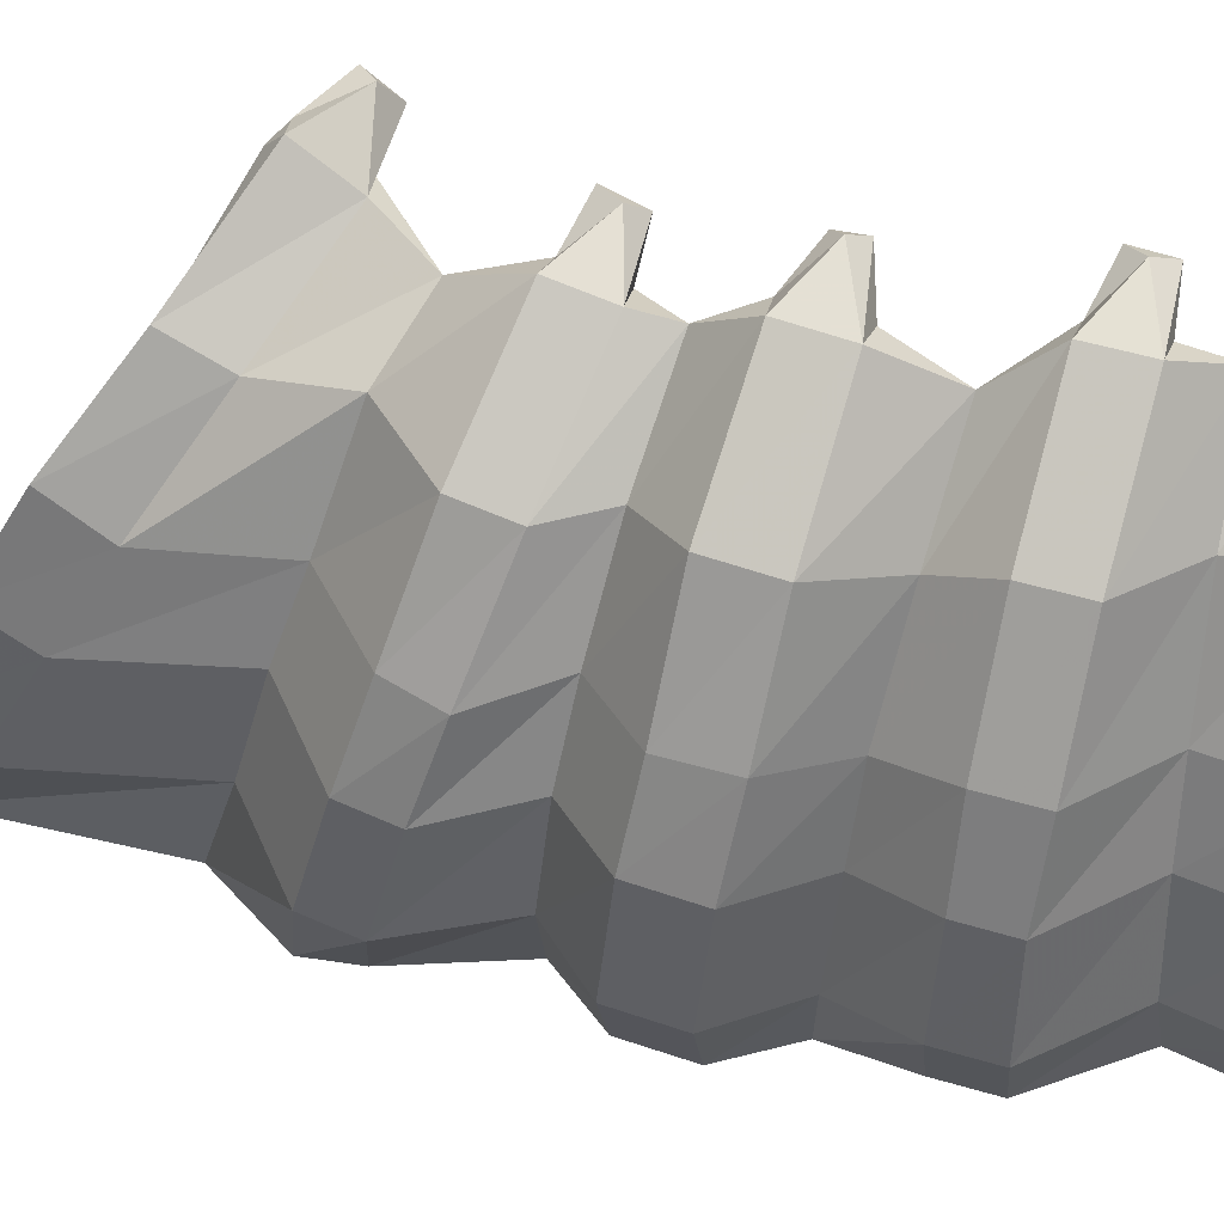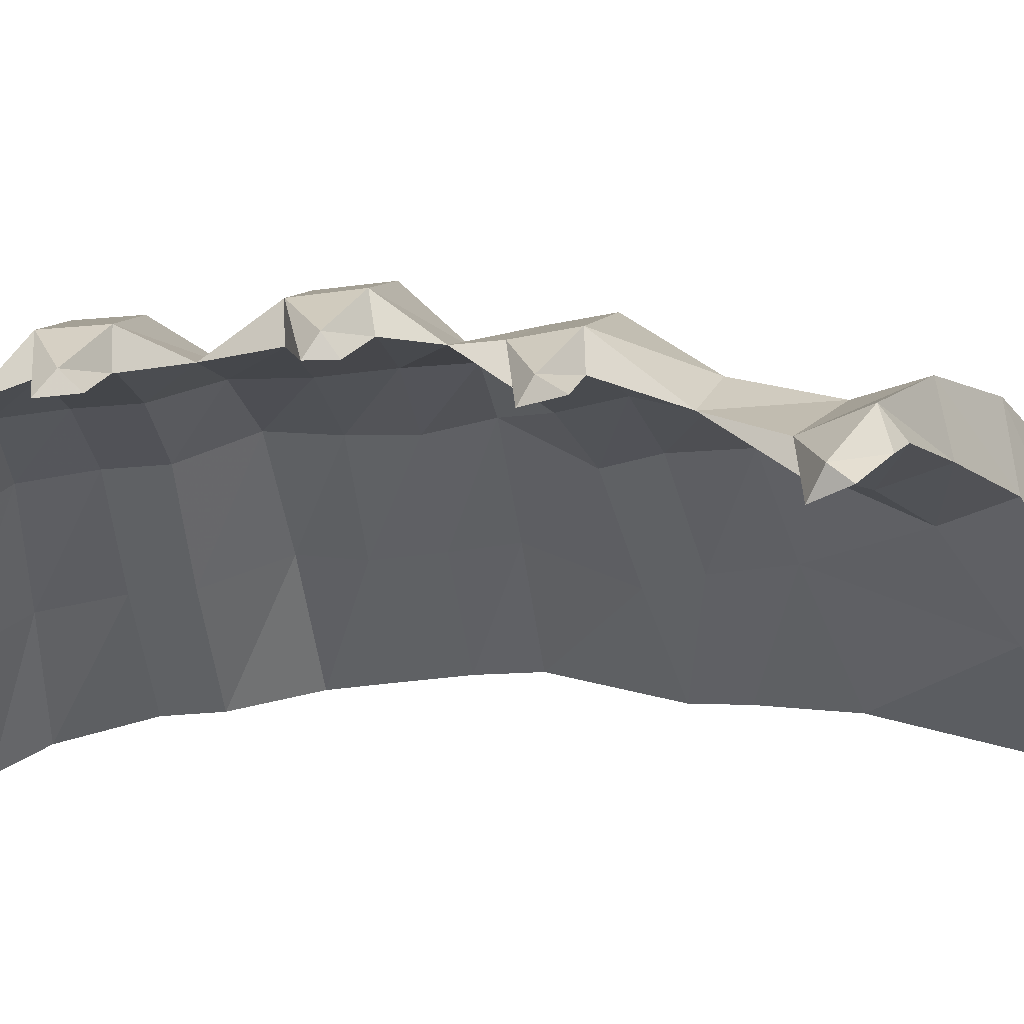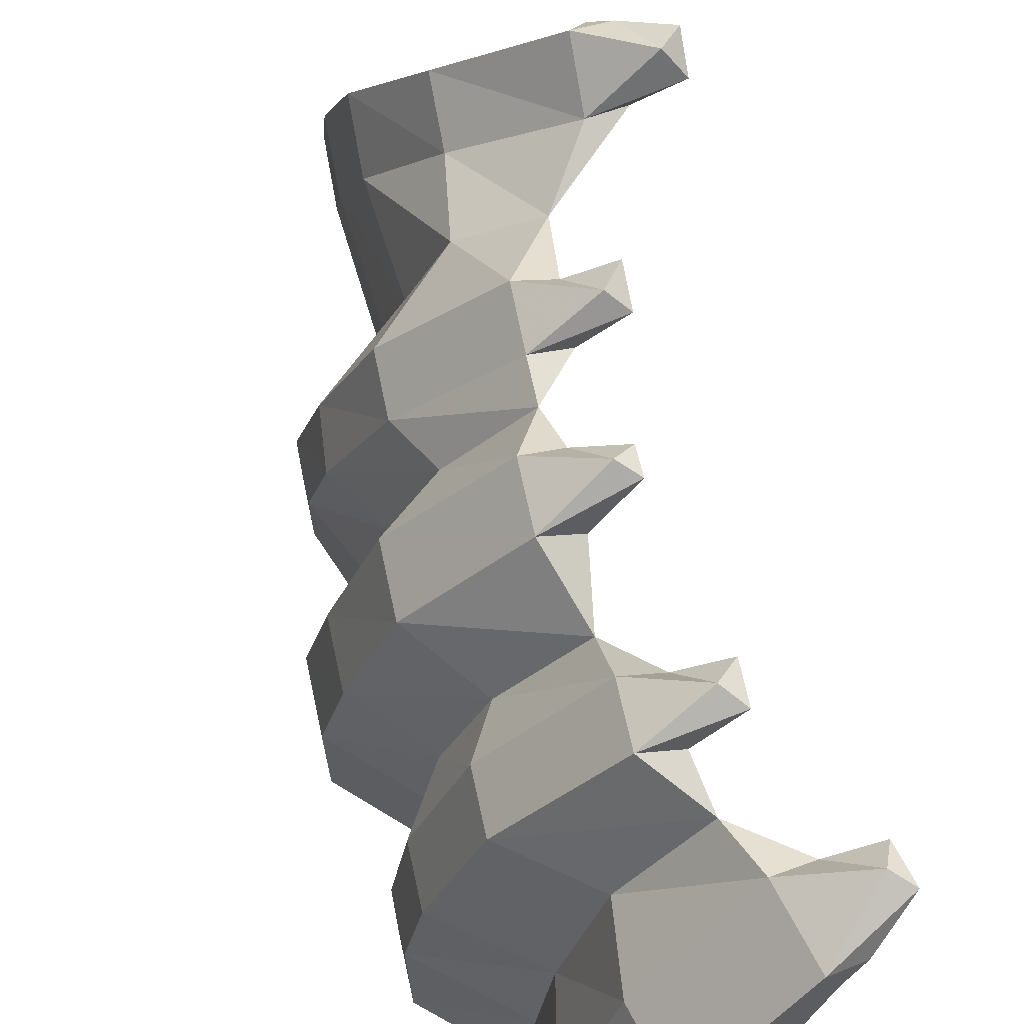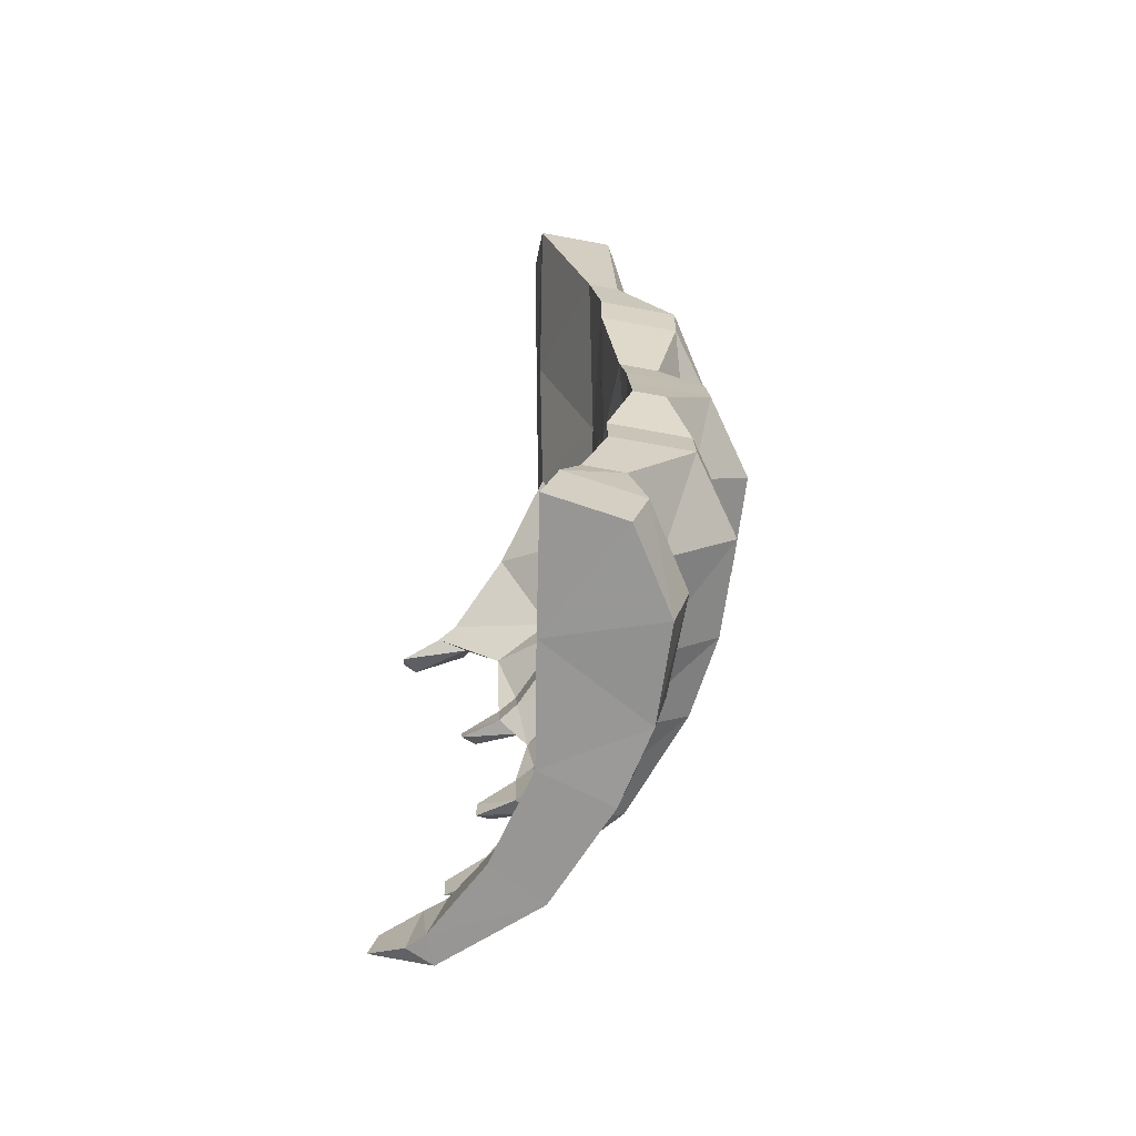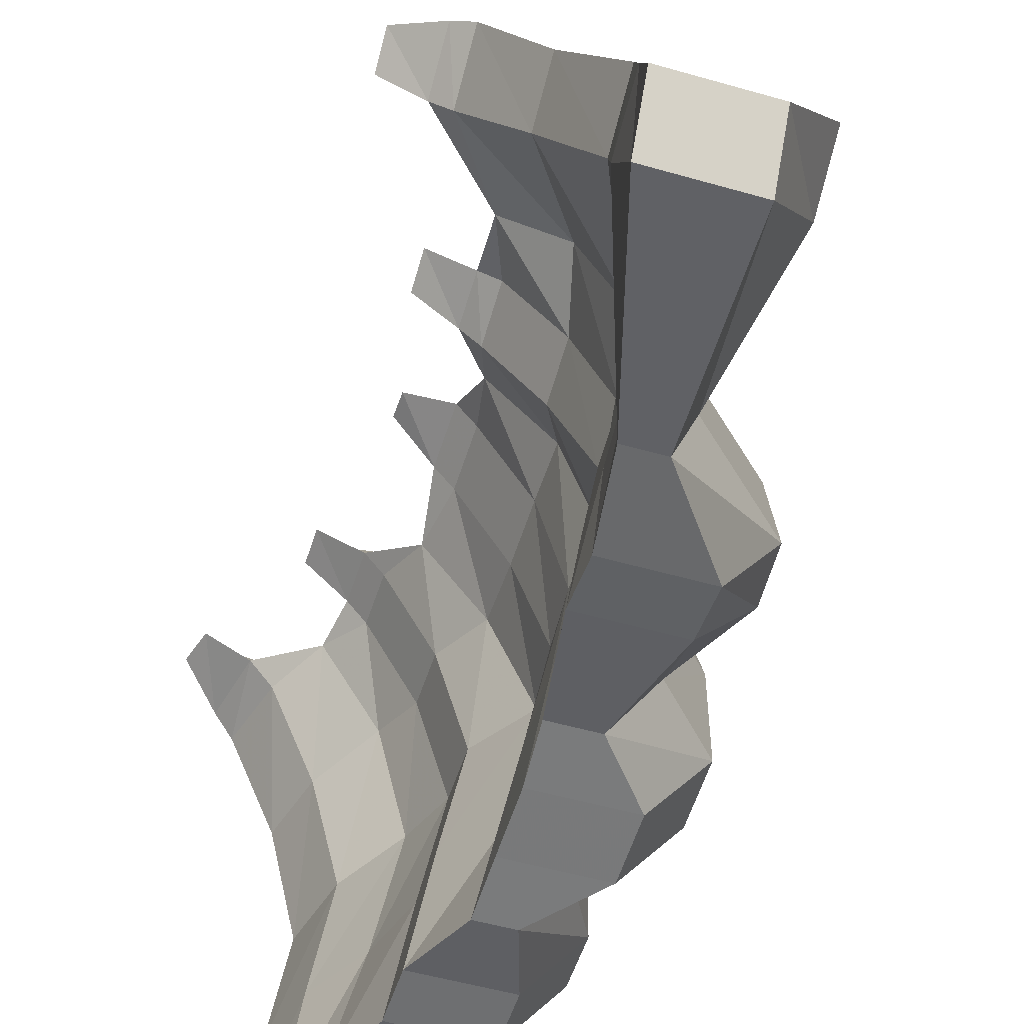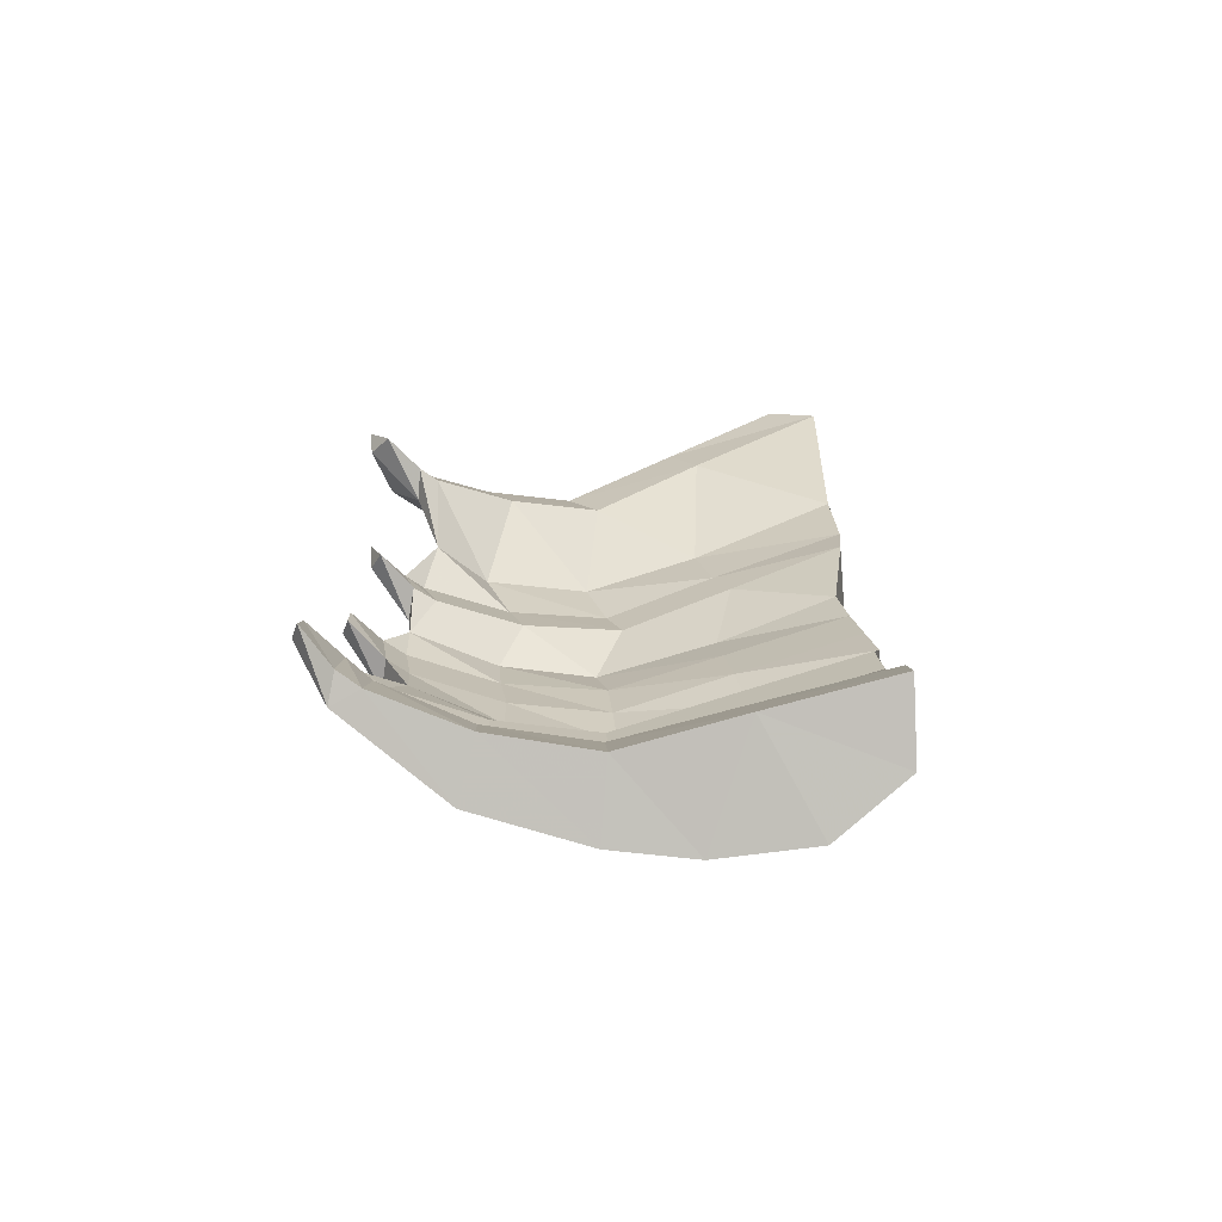
<metadata>
{"format":"obj","ext":"obj","renderer":"f3d","projection":"perspective","resolution":1024,"background":"white","views":[{"elev":36.2,"azim":-73.0,"up":"+Z"},{"elev":54.8,"azim":88.4,"up":"+Z"},{"elev":59.8,"azim":-12.1,"up":"+Z"},{"elev":-67.3,"azim":169.4,"up":"+Y"},{"elev":-49.8,"azim":162.2,"up":"+Z"},{"elev":-72.6,"azim":95.0,"up":"+Y"}]}
</metadata>
<code>
v -0.2734 -0.875 -0.4375
v -0.1953 -0.875 -0.4375
v -0.2031 -0.9766 -0.4531
v -0.3594 -0.9766 -0.4531
v -0.4609 -0.9922 -0.3125
v -0.3594 -0.8906 -0.2969
v -0.3125 -0.6719 -0.4688
v -0.1562 -0.6719 -0.4688
v -0.2031 -0.7422 -0.2422
v -0.2578 -0.9062 -0.2031
v -0.25 -1.008 -0.2109
v -0.2031 -1.086 -0.4688
v -0.3594 -1.086 -0.4688
v -0.4609 -1.102 -0.3281
v -0.4688 -1.125 -0.1406
v -0.4688 -1.016 -0.125
v -0.3672 -0.9141 -0.1172
v -0.4141 -0.7109 -0.3359
v -0.3125 -0.5781 -0.4766
v -0.1562 -0.5781 -0.4766
v -0.2031 -0.6562 -0.2109
v -0.25 -0.7188 0.007812
v -0.25 -0.8047 -0.02344
v -0.2969 -0.9375 0.03125
v -0.2891 -1.039 0.007812
v -0.25 -1.117 -0.2266
v -0.2031 -1.188 -0.4844
v -0.2656 -1.188 -0.4844
v -0.3438 -1.211 -0.3438
v -0.3516 -1.234 -0.1562
v -0.3359 -1.25 -0.007812
v -0.4375 -1.148 0.01562
v -0.4375 -1.039 0.02344
v -0.3359 -0.9375 0.03125
v -0.4219 -0.7656 -0.1562
v -0.4141 -0.625 -0.3125
v -0.1953 -0.4219 -0.4688
v -0.1328 -0.4219 -0.4688
v -0.1953 -0.5312 -0.1797
v -0.2266 -0.6016 0.04688
v -0.1719 -0.6562 0.2422
v -0.2031 -0.7734 0.1953
v -0.2031 -0.8672 0.1641
v -0.25 -0.9609 0.2109
v -0.25 -1.062 0.2031
v -0.2969 -1.141 0
v -0.2734 -1.219 -0.2422
v -0.1562 -1.328 -0.4609
v -0.3125 -1.328 -0.4609
v -0.4141 -1.344 -0.3203
v -0.4219 -1.359 -0.1328
v -0.3984 -1.367 0.02344
v -0.3203 -1.383 0.2344
v -0.2734 -1.281 0.1875
v -0.3672 -1.172 0.2188
v -0.3672 -1.062 0.2344
v -0.2734 -0.9688 0.2109
v -0.3984 -0.8125 -0.007812
v -0.4219 -0.6797 -0.1328
v -0.2656 -0.5 -0.2734
v -0.1797 -0.0625 -0.4766
v -0.02344 -0.0625 -0.4766
v -0.07031 -0.2422 -0.2031
v -0.1172 -0.375 0.01562
v -0.05469 -0.4766 0.1875
v 0.02344 -0.5625 0.3281
v -0.07812 -0.7031 0.3281
v -0.125 -0.8203 0.3516
v -0.125 -0.9141 0.3203
v -0.1562 -1 0.3672
v -0.1719 -1.086 0.3672
v -0.25 -1.172 0.1875
v -0.3125 -1.25 -0.007812
v -0.2031 -1.352 -0.2188
v -0.1562 -1.422 -0.4688
v -0.3125 -1.422 -0.4688
v -0.4141 -1.438 -0.3281
v -0.4219 -1.445 -0.1406
v -0.3984 -1.461 0.01562
v -0.3203 -1.477 0.2266
v -0.1562 -1.492 0.4141
v -0.1562 -1.398 0.4219
v -0.1562 -1.305 0.3438
v -0.2031 -1.195 0.4062
v -0.2031 -1.094 0.4219
v -0.3203 -0.875 0.1953
v -0.3906 -0.7266 0.02344
v -0.2734 -0.5547 -0.09375
v -0.2812 -0.1797 -0.3125
v -0.1797 0 -0.3828
v -0.02344 0 -0.3828
v -0.07031 -0.1406 -0.1484
v -0.1172 -0.2734 0.07812
v -0.05469 -0.3828 0.2422
v 0.02344 -0.4609 0.3906
v 0.05469 -0.4844 0.4141
v 0.05469 -0.5781 0.3594
v -0.007812 -0.5938 0.3672
v -0.1719 -0.5 0.2188
v -0.1953 -0.6562 0.2422
v -0.1562 -0.8359 0.3984
v -0.09375 -0.8359 0.3828
v -0.09375 -0.9219 0.3594
v -0.1562 -0.9297 0.375
v -0.3203 -0.7812 0.2188
v -0.25 -0.6016 0.04688
v -0.2891 -0.2891 -0.125
v -0.2812 -0.08594 -0.25
v -0.2891 -0.1875 -0.07031
v -0.2656 -0.2812 0.09375
v -0.1719 -0.3984 0.2656
v -0.007812 -0.5 0.4297
v 0.09375 -0.5703 0.4531
v 0.125 -0.5391 0.4531
v 0.125 -0.5938 0.4141
v -0.2656 -0.3828 0.03125
v -0.05469 -0.8984 0.4375
v -0.02344 -0.8594 0.4375
v -0.02344 -0.9219 0.4141
v -0.1406 -1.086 0.4062
v -0.1719 -1.195 0.3516
v -0.25 -1.281 0.1875
v -0.25 -1.367 0.007812
v -0.2031 -1.445 -0.2266
v -0.1094 -1.57 -0.4609
v -0.1875 -1.57 -0.4609
v -0.2734 -1.57 -0.3203
v -0.2812 -1.57 -0.1328
v -0.2578 -1.57 0.01562
v -0.1953 -1.57 0.2188
v -0.07812 -1.57 0.375
v -0.09375 -1.492 0.3984
v -0.02344 -1.484 0.4531
v -0.05469 -1.453 0.4688
v -0.09375 -1.398 0.4062
v -0.125 -1.398 0.3672
v -0.2031 -1.383 0.2031
v -0.1406 -1.195 0.3906
v -0.07031 -1.172 0.4531
v -0.1016 -1.148 0.4688
v -0.03906 -1.773 -0.4766
v -0.1875 -1.812 -0.4688
v -0.2188 -1.695 -0.4688
v -0.07031 -1.656 -0.4766
v -0.1094 -1.672 -0.2266
v -0.07812 -1.789 -0.2344
v -0.2812 -1.844 -0.3281
v -0.3125 -1.719 -0.3281
v -0.1719 -1.57 -0.2188
v -0.2188 -1.57 0.01562
v -0.1484 -1.68 0
v -0.1172 -1.805 -0.007812
v -0.2891 -1.844 -0.1406
v -0.3125 -1.727 -0.1406
v -0.25 -1.461 0
v -0.2031 -1.477 0.1953
v -0.1719 -1.57 0.2188
v -0.1016 -1.68 0.1953
v -0.07031 -1.797 0.1875
v -0.2578 -1.844 0.01562
v -0.2891 -1.719 0.01562
v -0.2109 -1.703 0.2266
v -0.04688 -1.664 0.4062
v 0.01562 -1.648 0.3906
v -0.02344 -1.656 0.3516
v -0.125 -1.492 0.3594
v -0.02344 -1.422 0.4609
v -0.1797 -1.828 0.2266
v 0.007812 -1.781 0.3516
v -0.01562 -1.789 0.4062
v 0.07031 -1.703 0.4609
v 0.08594 -1.664 0.4453
v 0.03906 -1.773 0.3906
v 0.1016 -1.727 0.4453
v -0.07031 -1.125 0.4531
f 1 2 3
f 1 3 4
f 1 4 5
f 1 5 6
f 2 10 3
f 3 10 11
f 5 16 6
f 6 16 17
f 10 24 11
f 11 24 25
f 16 33 17
f 17 33 34
f 24 44 25
f 25 44 45
f 33 56 34
f 34 56 57
f 37 60 61
f 37 61 38
f 38 61 62
f 38 62 63
f 38 63 39
f 39 63 64
f 39 64 40
f 40 64 65
f 40 65 41
f 41 65 66
f 41 66 67
f 44 70 45
f 45 70 71
f 56 85 57
f 57 85 70
f 60 88 89
f 60 89 61
f 66 97 67
f 67 97 98
f 67 98 99
f 67 99 100
f 88 106 107
f 88 107 89
f 99 116 100
f 100 116 106
f 106 116 107
f 71 70 120
f 85 120 70
f 1 6 7
f 1 7 2
f 2 7 8
f 2 8 9
f 2 9 10
f 6 17 18
f 6 18 7
f 9 23 10
f 10 23 24
f 17 34 35
f 17 35 18
f 23 43 24
f 24 43 44
f 27 47 48
f 27 48 28
f 28 48 49
f 28 49 50
f 28 50 29
f 29 50 51
f 29 51 30
f 30 51 52
f 30 52 31
f 31 52 53
f 31 53 54
f 34 57 58
f 34 58 35
f 43 69 44
f 44 69 70
f 47 73 74
f 47 74 48
f 53 82 54
f 54 82 83
f 57 70 86
f 57 86 58
f 61 89 90
f 61 90 62
f 62 90 91
f 62 91 92
f 62 92 63
f 63 92 93
f 63 93 64
f 64 93 94
f 64 94 65
f 65 94 95
f 65 95 66
f 66 95 96
f 66 96 97
f 69 103 70
f 70 103 104
f 70 104 86
f 89 107 108
f 89 108 90
f 90 108 91
f 91 108 92
f 92 108 109
f 92 109 110
f 92 110 93
f 93 110 111
f 93 111 94
f 94 111 112
f 94 112 95
f 95 112 96
f 96 112 113
f 96 113 114
f 96 114 97
f 97 114 115
f 97 115 98
f 98 115 113
f 98 113 112
f 98 112 111
f 98 111 99
f 99 111 110
f 99 110 116
f 107 109 108
f 109 107 116
f 109 116 110
f 73 122 123
f 73 123 74
f 82 135 83
f 83 135 136
f 83 136 137
f 83 137 122
f 114 113 115
f 143 148 126
f 143 126 144
f 144 126 125
f 144 125 149
f 144 149 145
f 145 149 150
f 145 150 151
f 148 154 127
f 148 127 126
f 150 157 151
f 151 157 158
f 154 161 128
f 154 128 127
f 161 129 128
f 129 161 162
f 129 162 130
f 130 162 163
f 130 163 131
f 131 163 164
f 131 164 165
f 131 165 158
f 131 158 157
f 122 137 123
f 3 11 12
f 3 12 4
f 4 12 13
f 4 13 14
f 4 14 5
f 5 14 15
f 5 15 16
f 11 25 26
f 11 26 12
f 15 32 16
f 16 32 33
f 25 45 46
f 25 46 26
f 32 55 33
f 33 55 56
f 45 71 72
f 45 72 46
f 48 74 75
f 48 75 49
f 49 75 76
f 49 76 77
f 49 77 50
f 50 77 78
f 50 78 51
f 51 78 79
f 51 79 52
f 52 79 80
f 52 80 53
f 53 80 81
f 53 81 82
f 55 84 56
f 56 84 85
f 71 120 121
f 71 121 72
f 74 123 124
f 74 124 75
f 81 132 133
f 81 133 134
f 81 134 82
f 82 134 135
f 84 138 139
f 84 139 140
f 84 140 85
f 85 140 120
f 141 142 143
f 141 143 144
f 141 144 145
f 141 145 146
f 141 146 142
f 142 146 147
f 142 147 143
f 143 147 148
f 145 151 146
f 146 151 152
f 146 152 153
f 146 153 147
f 147 153 148
f 148 153 154
f 151 158 152
f 152 158 159
f 152 159 160
f 152 160 153
f 153 160 154
f 154 160 161
f 132 166 135
f 132 135 167
f 132 167 133
f 133 167 134
f 134 167 135
f 123 155 124
f 155 123 137
f 155 137 156
f 156 137 136
f 156 136 166
f 168 162 161
f 168 161 160
f 168 160 159
f 168 159 169
f 168 169 170
f 168 170 162
f 162 170 163
f 163 170 171
f 163 171 164
f 164 171 172
f 164 172 173
f 164 173 169
f 164 169 165
f 165 169 159
f 165 159 158
f 170 169 173
f 170 173 174
f 170 174 171
f 171 174 172
f 172 174 173
f 166 136 135
f 121 120 138
f 138 120 175
f 138 175 139
f 139 175 140
f 140 175 120
f 7 18 19
f 7 19 8
f 8 19 20
f 8 20 21
f 8 21 9
f 9 21 22
f 9 22 23
f 12 26 27
f 12 27 13
f 13 27 28
f 13 28 29
f 13 29 14
f 14 29 30
f 14 30 15
f 15 30 31
f 15 31 32
f 18 35 36
f 18 36 19
f 22 42 23
f 23 42 43
f 26 46 47
f 26 47 27
f 31 54 32
f 32 54 55
f 35 58 59
f 35 59 36
f 42 68 43
f 43 68 69
f 46 72 73
f 46 73 47
f 54 83 55
f 55 83 84
f 58 86 87
f 58 87 59
f 68 102 69
f 69 102 103
f 86 104 105
f 86 105 87
f 101 105 104
f 101 104 117
f 101 117 102
f 102 117 118
f 102 118 103
f 103 118 119
f 103 119 104
f 104 119 117
f 117 119 118
f 72 121 122
f 72 122 73
f 75 124 125
f 75 125 76
f 76 125 126
f 76 126 127
f 76 127 77
f 77 127 128
f 77 128 78
f 78 128 129
f 78 129 79
f 79 129 130
f 79 130 80
f 80 130 131
f 80 131 81
f 81 131 132
f 83 122 121
f 83 121 138
f 83 138 84
f 124 149 125
f 149 124 155
f 149 155 150
f 150 155 156
f 150 156 157
f 131 157 166
f 131 166 132
f 156 166 157
f 19 36 37
f 19 37 20
f 20 37 38
f 20 38 39
f 20 39 21
f 21 39 40
f 21 40 22
f 22 40 41
f 22 41 42
f 36 59 60
f 36 60 37
f 41 67 42
f 42 67 68
f 59 87 88
f 59 88 60
f 67 100 101
f 67 101 102
f 67 102 68
f 87 105 106
f 87 106 88
f 100 106 105
f 100 105 101

</code>
